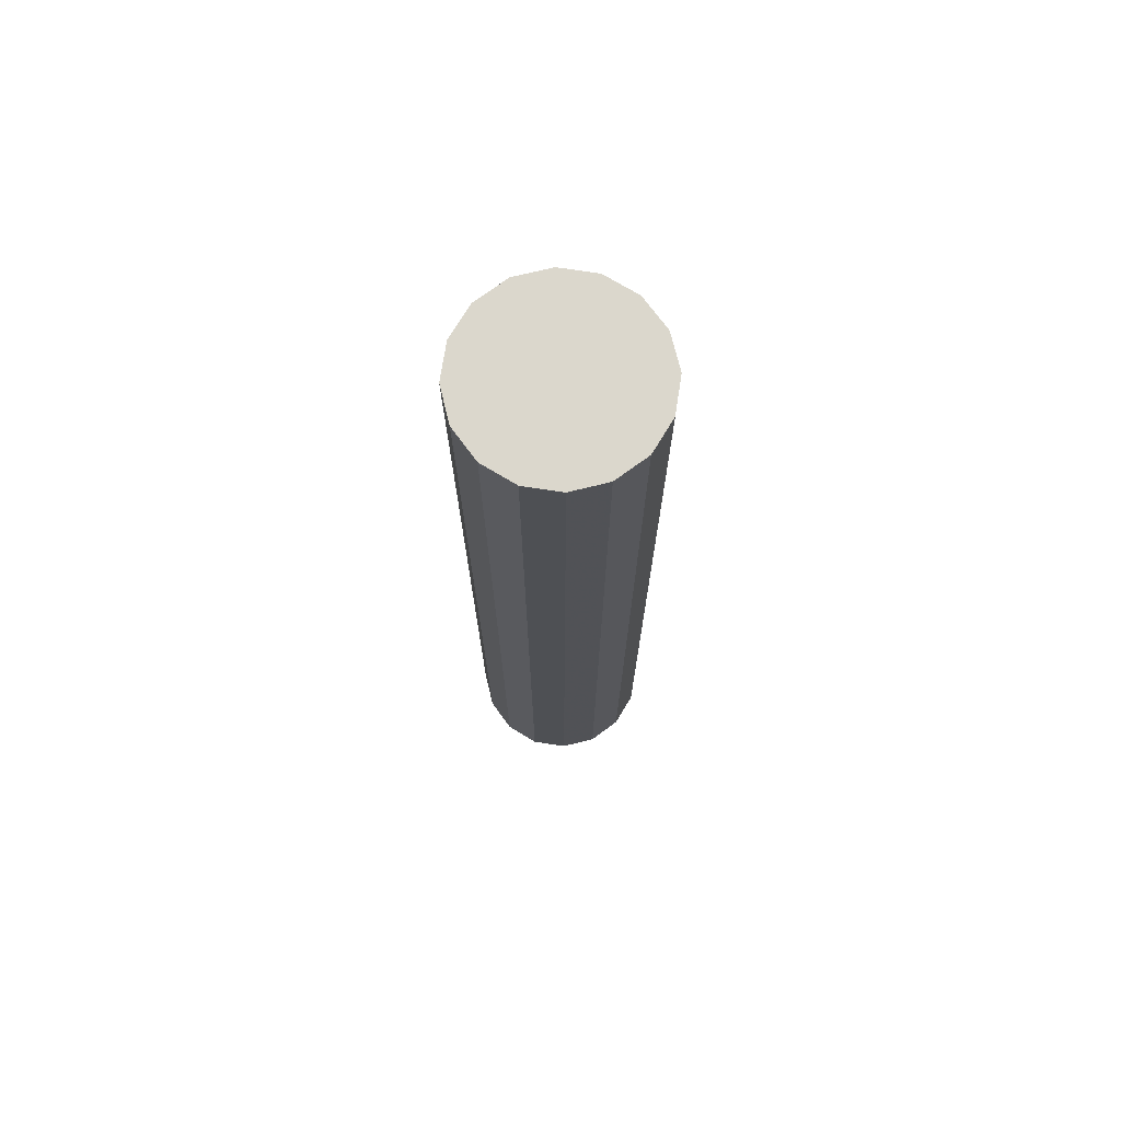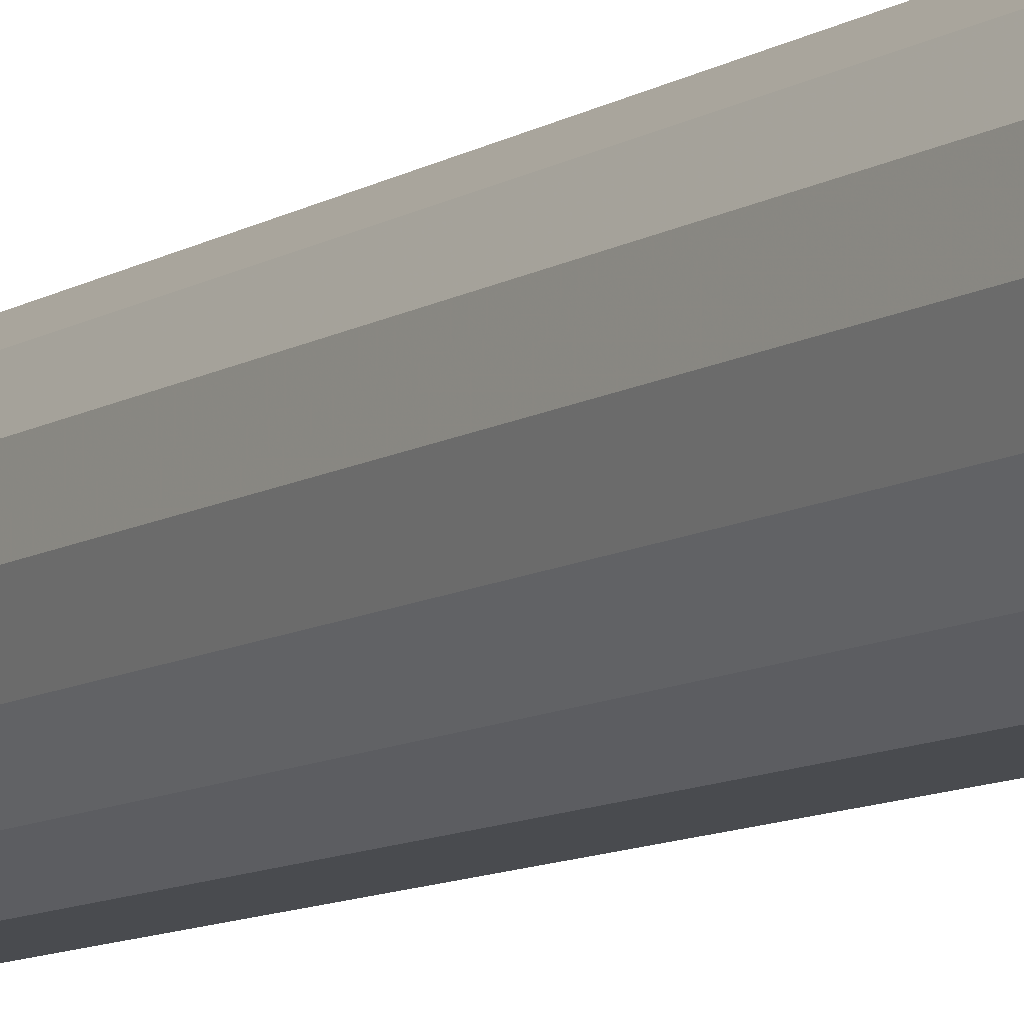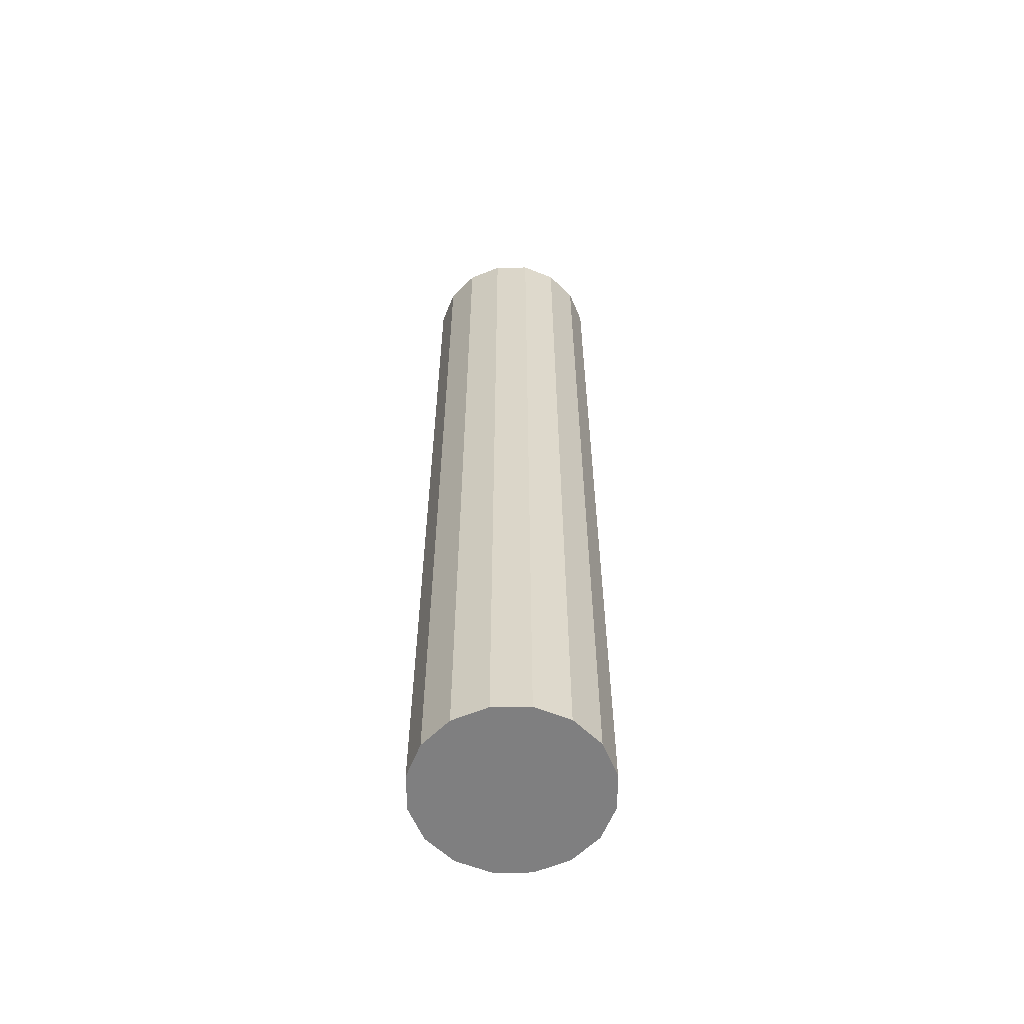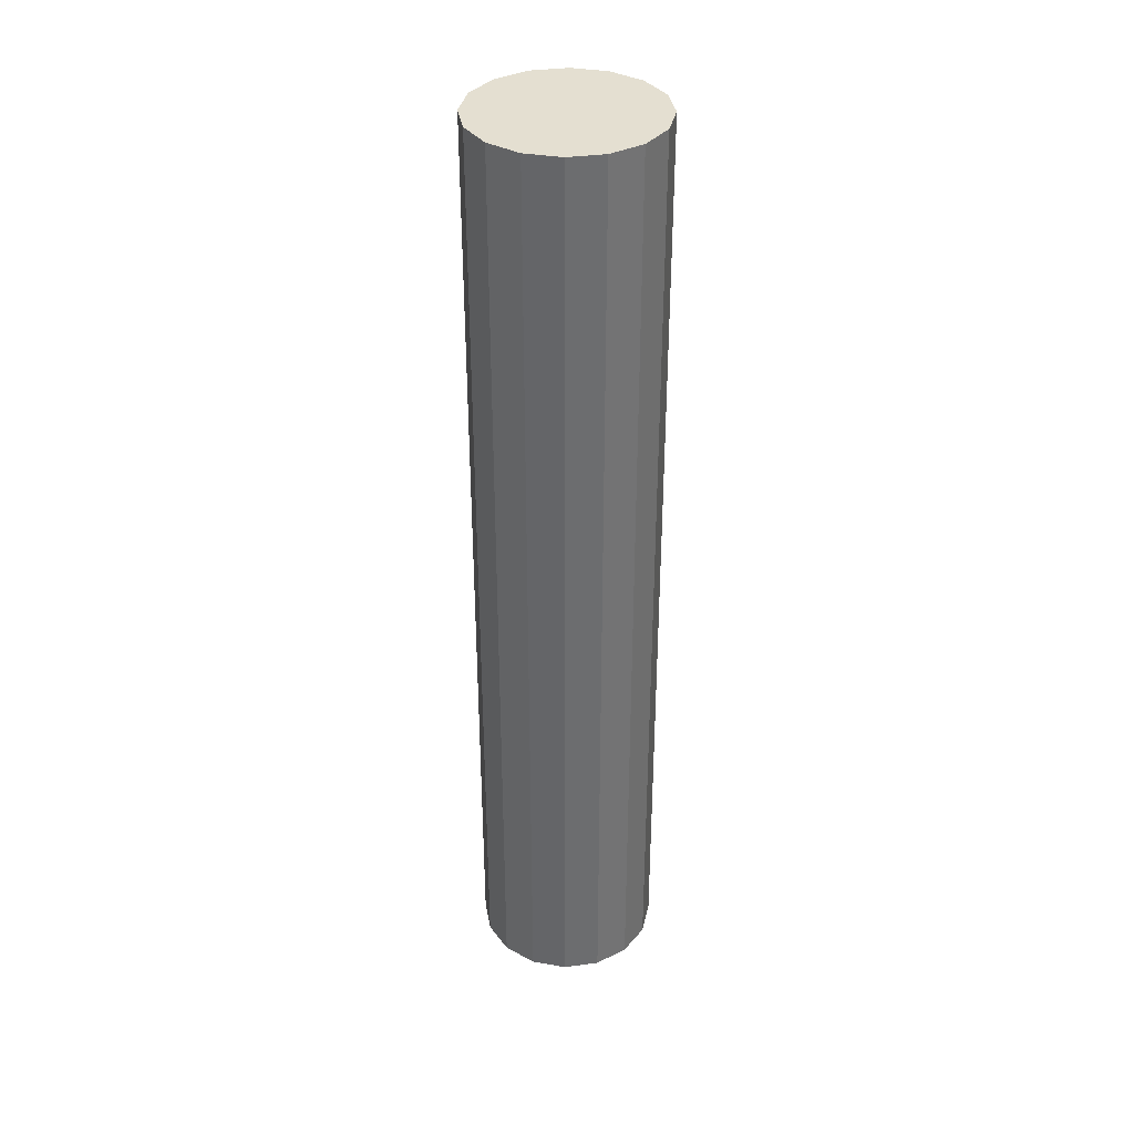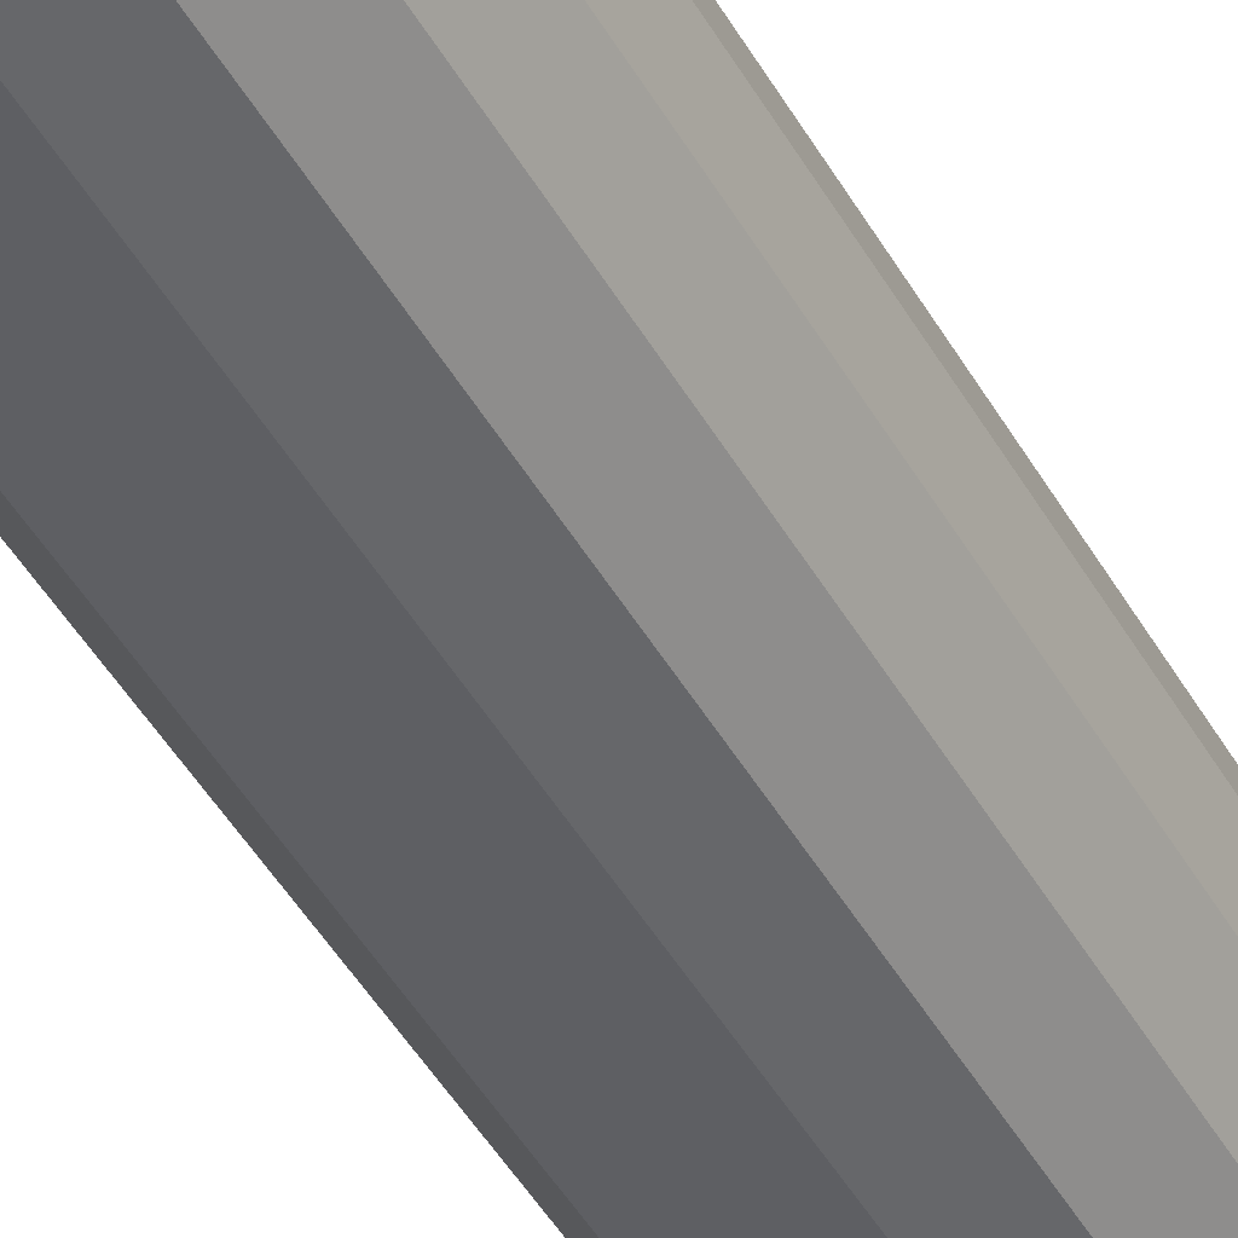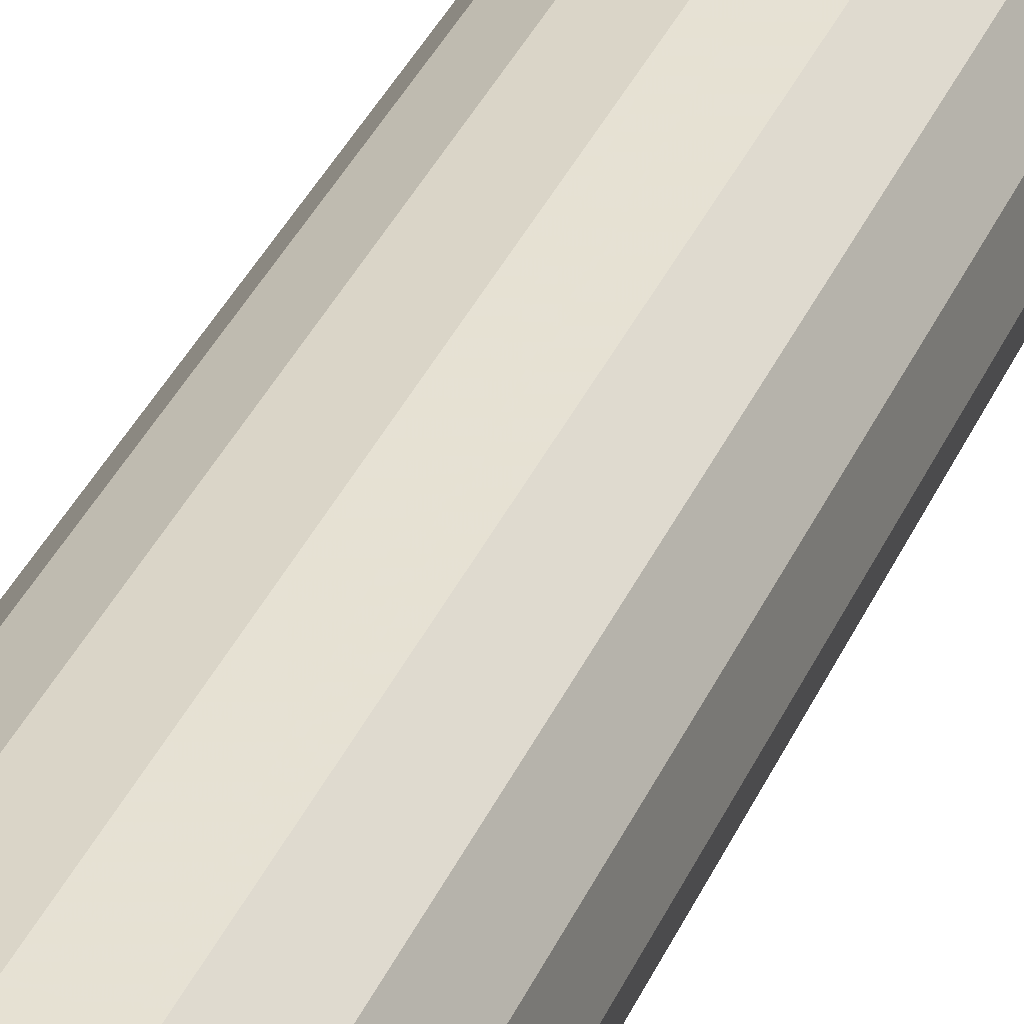
<metadata>
{"format":"obj","ext":"obj","renderer":"f3d","projection":"perspective","resolution":1024,"background":"white","views":[{"elev":73.1,"azim":91.6,"up":"+Z"},{"elev":-9.1,"azim":-31.3,"up":"+Y"},{"elev":-59.8,"azim":105.9,"up":"+Z"},{"elev":36.6,"azim":-62.0,"up":"+Z"},{"elev":-44.5,"azim":27.5,"up":"+Y"},{"elev":34.1,"azim":-159.4,"up":"+Y"}]}
</metadata>
<code>
v 0 0 0
v -0.05495 -0.1661 0
v -0.05495 -0.1661 1.812
v 0 0 1.812
v 0.01279 -0.1745 0
v 0.01279 -0.1745 1.812
v 0.07859 -0.1563 0
v 0.07859 -0.1563 1.812
v 0.1324 -0.1143 0
v 0.1324 -0.1143 1.812
v 0.1661 -0.05495 0
v 0.1661 -0.05495 1.812
v 0.1745 0.01279 0
v 0.1745 0.01279 1.812
v 0.1563 0.07859 0
v 0.1563 0.07859 1.812
v 0.1143 0.1324 0
v 0.1143 0.1324 1.812
v 0.05495 0.1661 0
v 0.05495 0.1661 1.812
v -0.01279 0.1745 0
v -0.01279 0.1745 1.812
v -0.07859 0.1563 0
v -0.07859 0.1563 1.812
v -0.1324 0.1143 0
v -0.1324 0.1143 1.812
v -0.1661 0.05495 0
v -0.1661 0.05495 1.812
v -0.1745 -0.01279 0
v -0.1745 -0.01279 1.812
v -0.1563 -0.07859 0
v -0.1563 -0.07859 1.812
v -0.1143 -0.1324 0
v -0.1143 -0.1324 1.812
f 2 1 5
f 2 5 3
f 3 5 6
f 3 6 4
f 5 1 7
f 5 7 6
f 6 7 8
f 6 8 4
f 7 1 9
f 7 9 8
f 8 9 10
f 8 10 4
f 9 1 11
f 9 11 10
f 10 11 12
f 10 12 4
f 11 1 13
f 11 13 12
f 12 13 14
f 12 14 4
f 13 1 15
f 13 15 14
f 14 15 16
f 14 16 4
f 15 1 17
f 15 17 16
f 16 17 18
f 16 18 4
f 17 1 19
f 17 19 18
f 18 19 20
f 18 20 4
f 19 1 21
f 19 21 20
f 20 21 22
f 20 22 4
f 21 1 23
f 21 23 22
f 22 23 24
f 22 24 4
f 23 1 25
f 23 25 24
f 24 25 26
f 24 26 4
f 25 1 27
f 25 27 26
f 26 27 28
f 26 28 4
f 27 1 29
f 27 29 28
f 28 29 30
f 28 30 4
f 29 1 31
f 29 31 30
f 30 31 32
f 30 32 4
f 31 1 33
f 31 33 32
f 32 33 34
f 32 34 4
f 33 1 2
f 33 2 34
f 34 2 3
f 34 3 4

</code>
